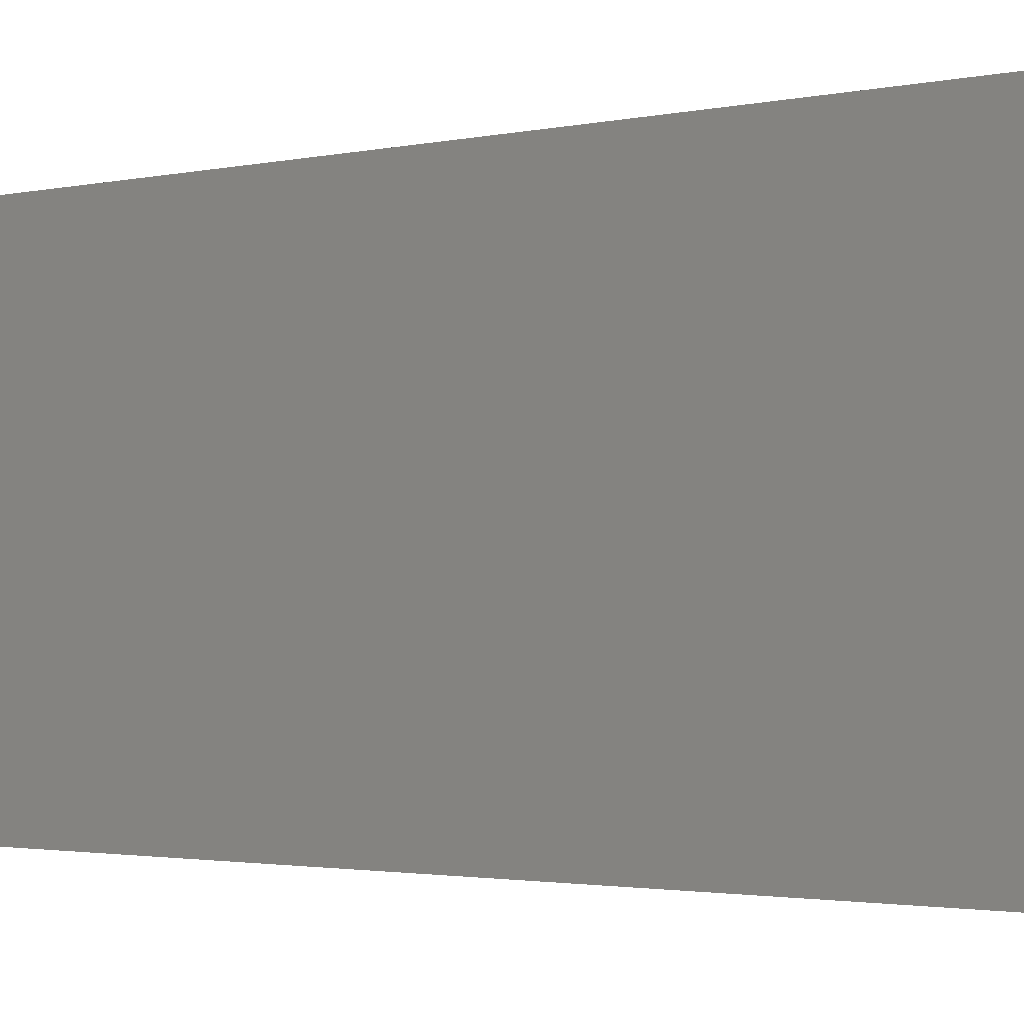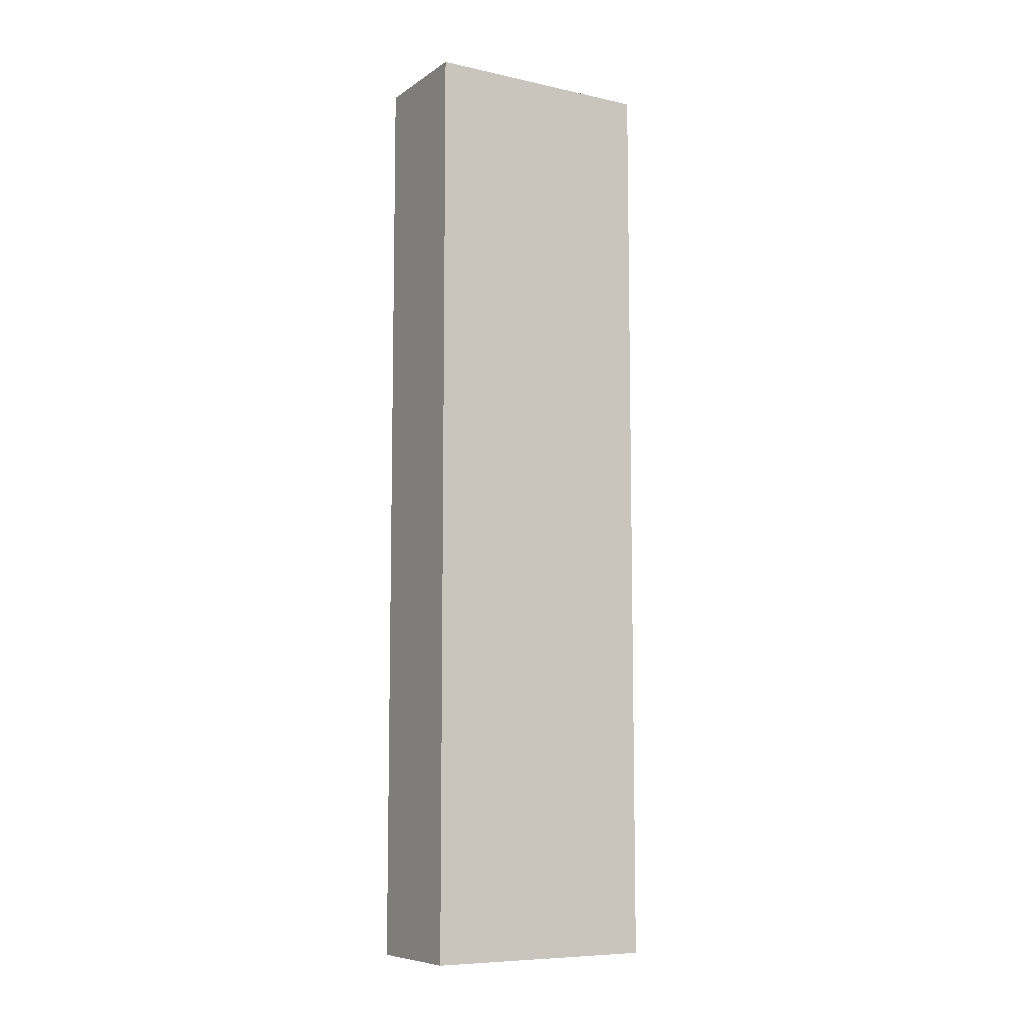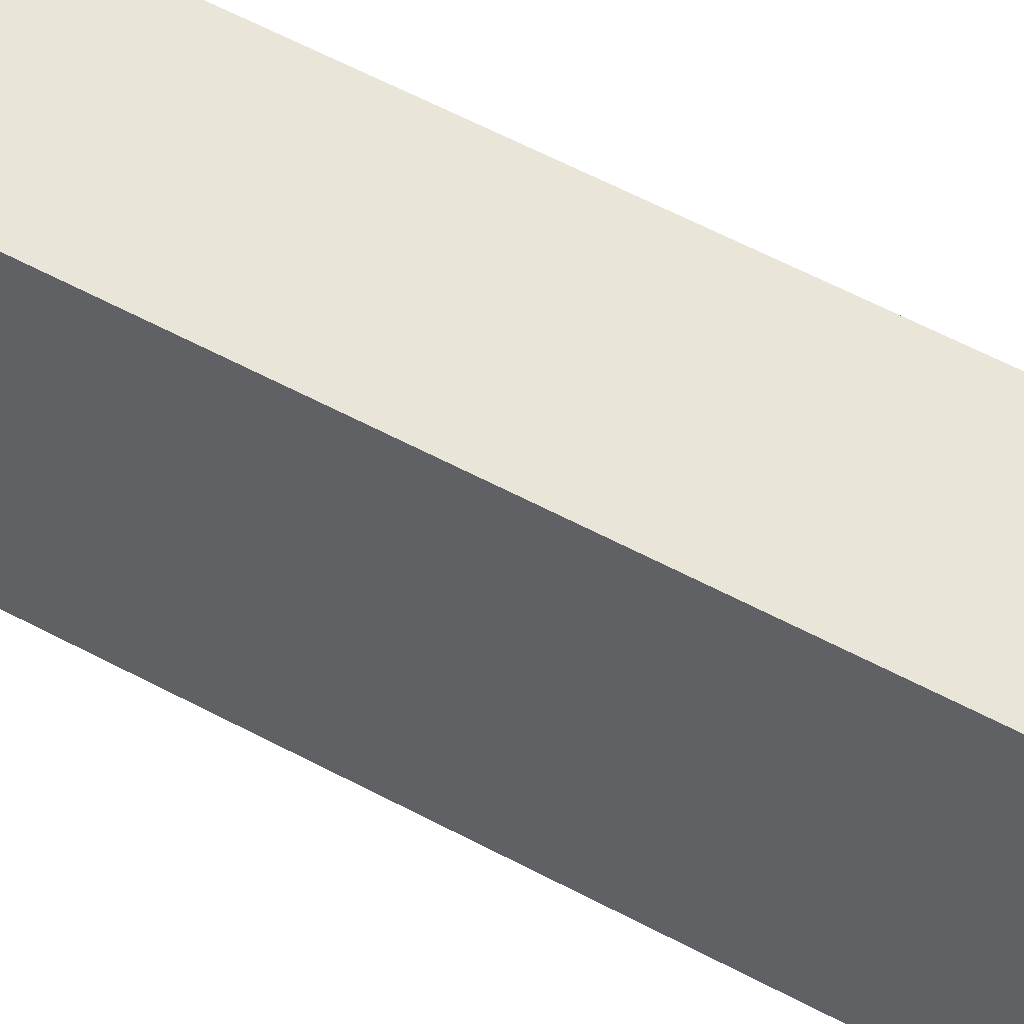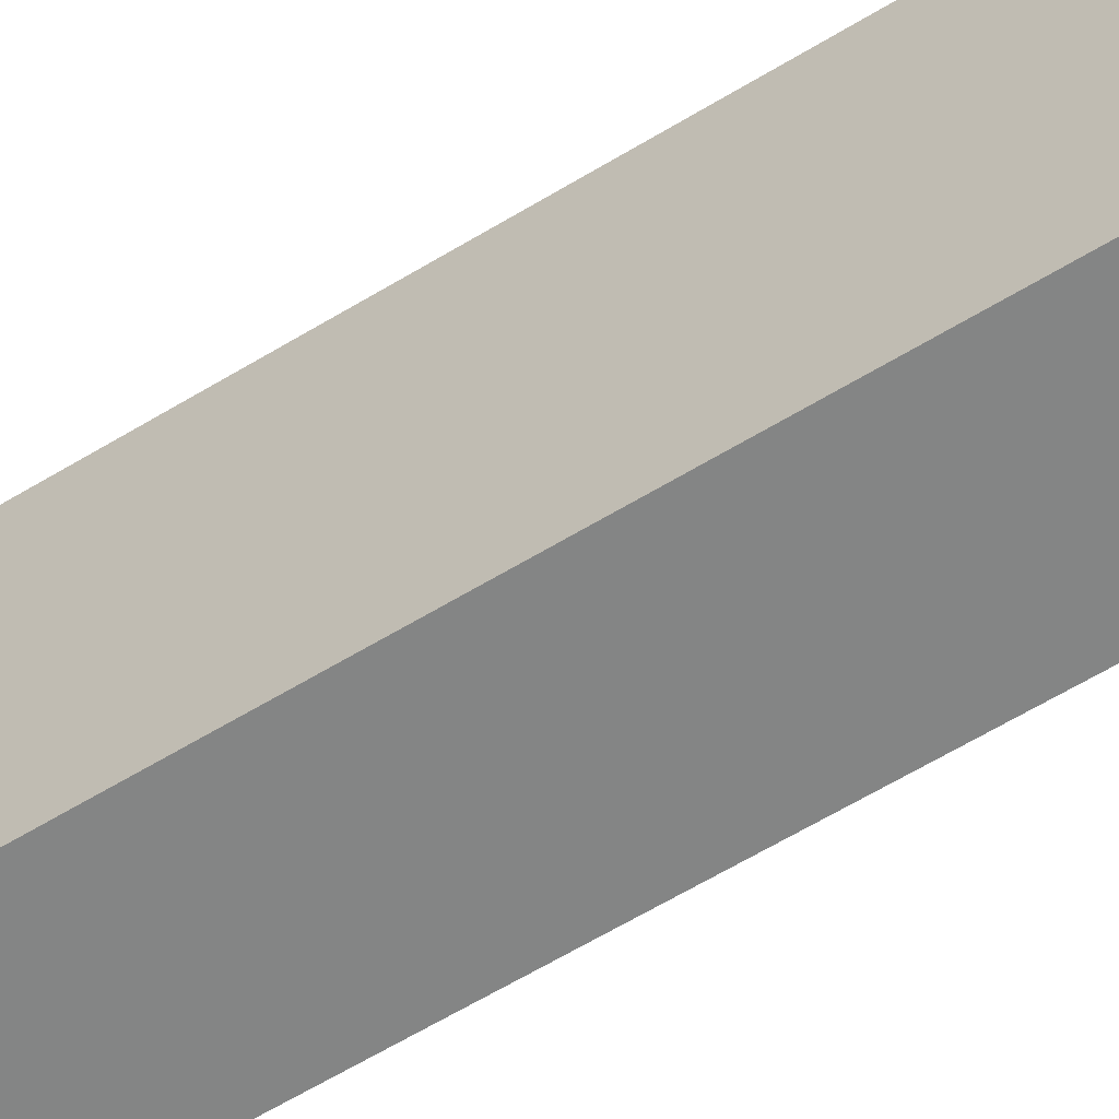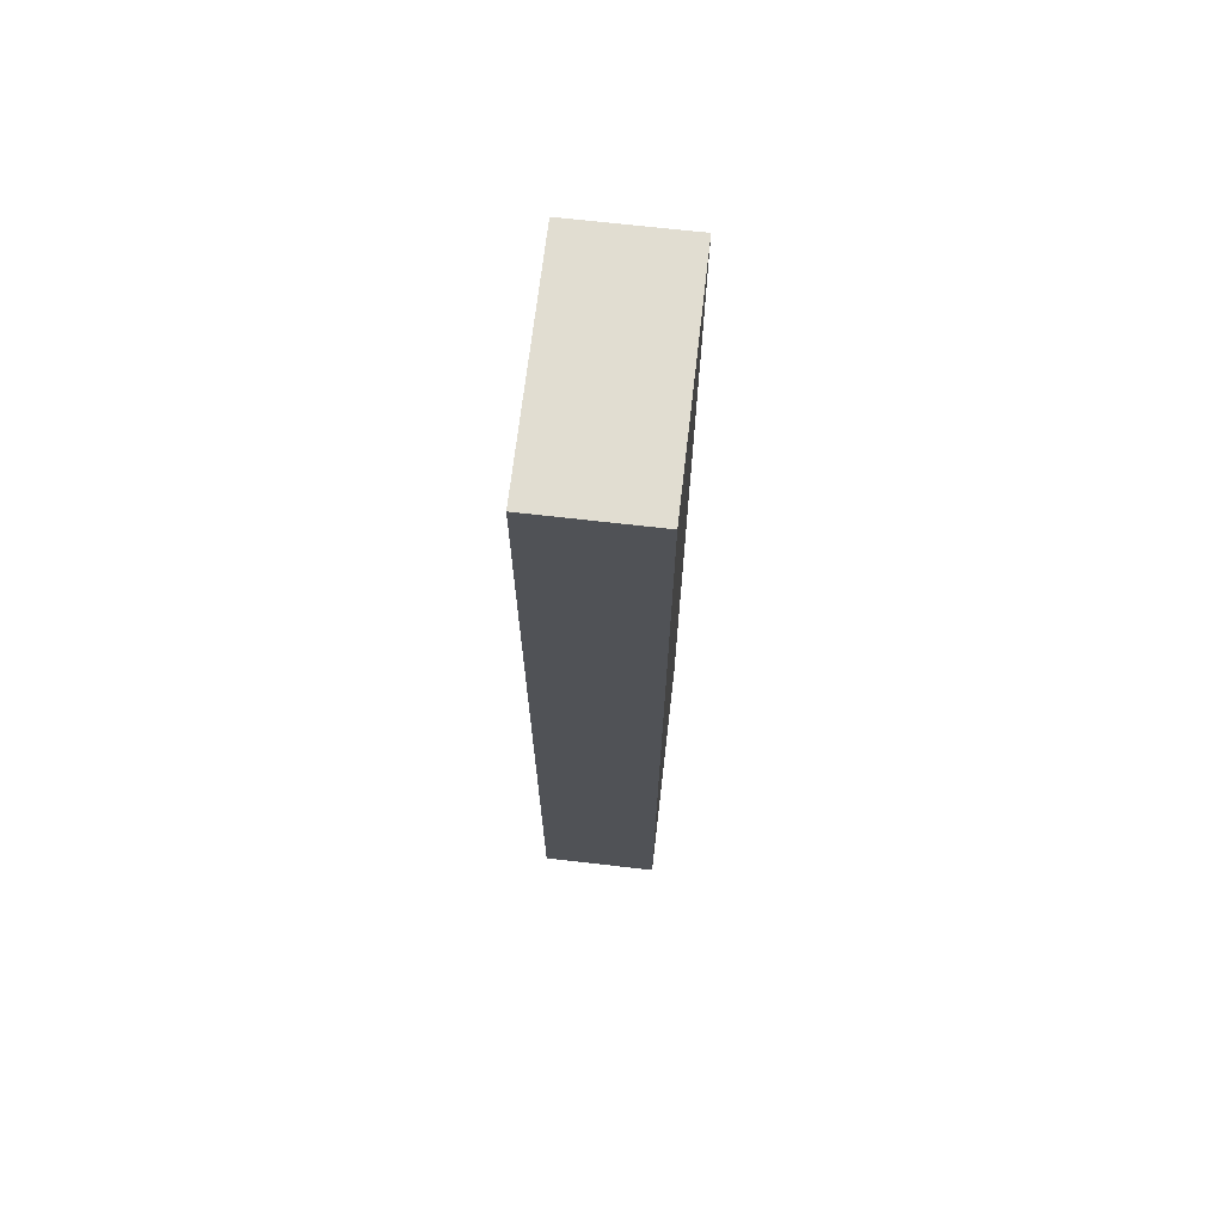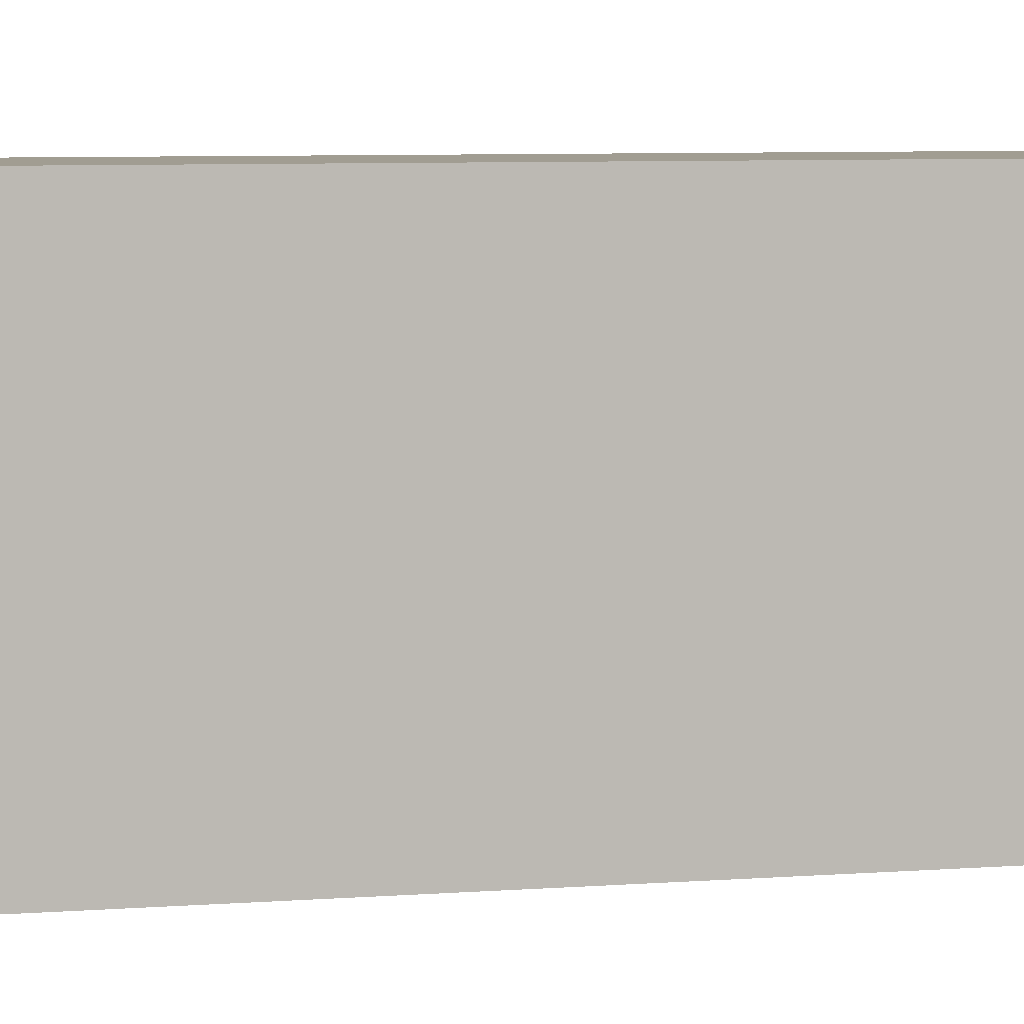
<metadata>
{"format":"obj","ext":"obj","renderer":"f3d","projection":"perspective","resolution":1024,"background":"white","views":[{"elev":-1.1,"azim":-35.3,"up":"+Y"},{"elev":-8.4,"azim":59.3,"up":"+Z"},{"elev":57.7,"azim":119.2,"up":"+Y"},{"elev":-61.6,"azim":-58.2,"up":"+Y"},{"elev":68.7,"azim":6.6,"up":"+Z"},{"elev":4.8,"azim":72.3,"up":"+Y"}]}
</metadata>
<code>
o ParedMadera
g New Game Object
v -9 2 4
v -8 2 4
v -8 2 -4
v -9 2 -4
v -8 0 4
v -9 0 -4
v -9 0 4
v -8 0 -4
v -9 2 -4
v -8 2 -4
v -9 0 -4
v -8 0 -4
v -8 2 -4
v -8 2 4
v -8 0 -4
v -8 0 4
v -9 2 4
v -9 2 -4
v -9 0 4
v -9 0 -4
v -8 2 4
v -9 2 4
v -8 0 4
v -9 0 4
g New Game Object
f 1 2 3 4
f 8 5 7 6
f 9 10 12 11
f 13 14 16 15
f 17 18 20 19
f 21 22 24 23

</code>
